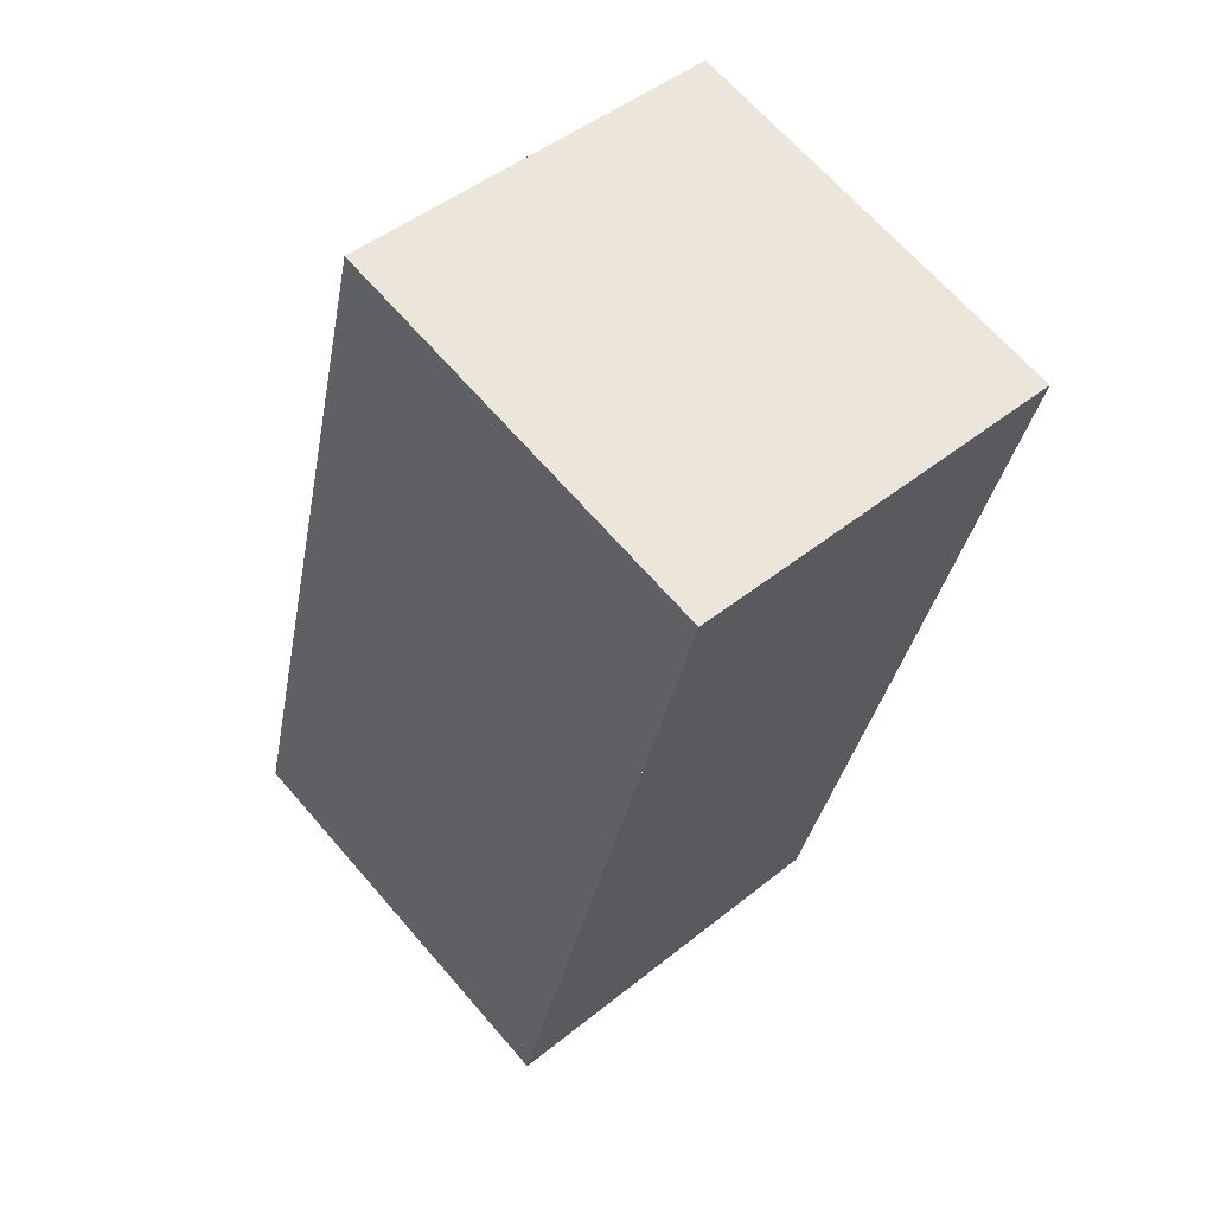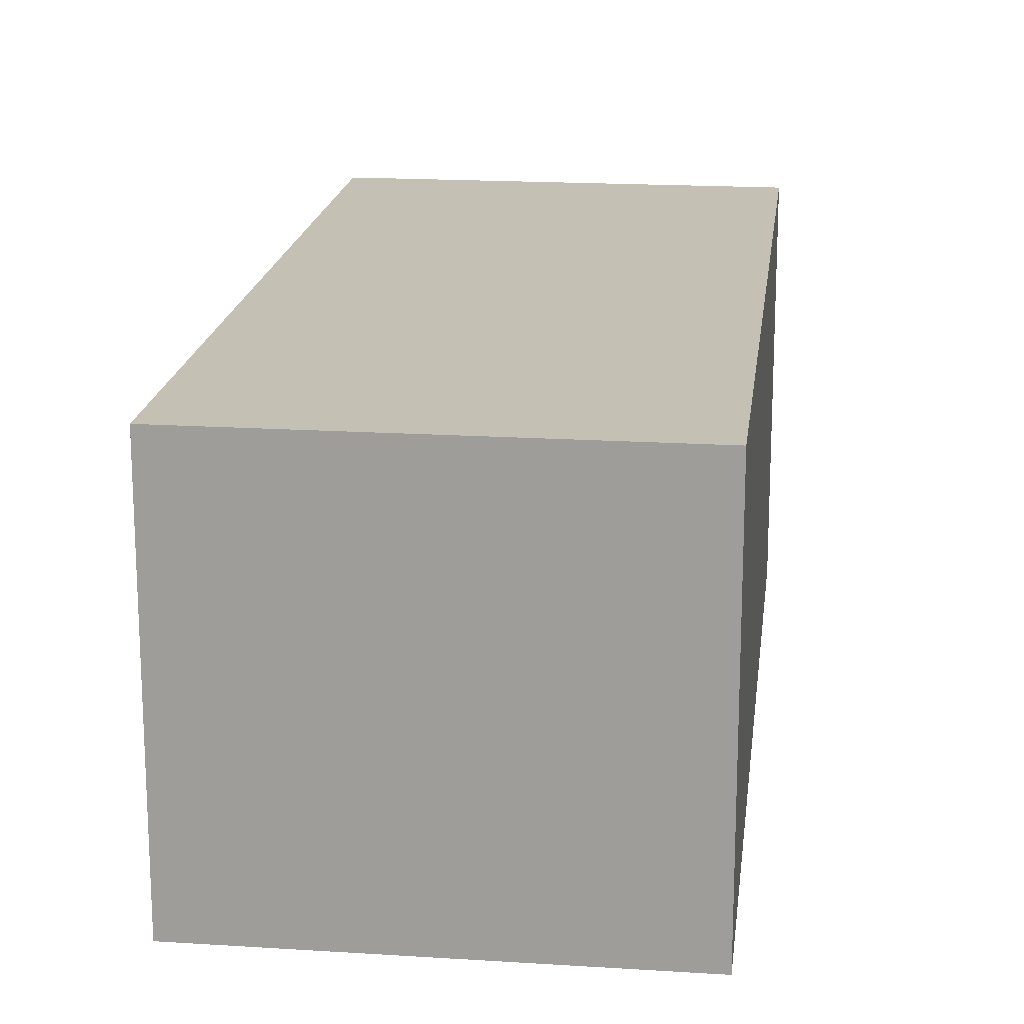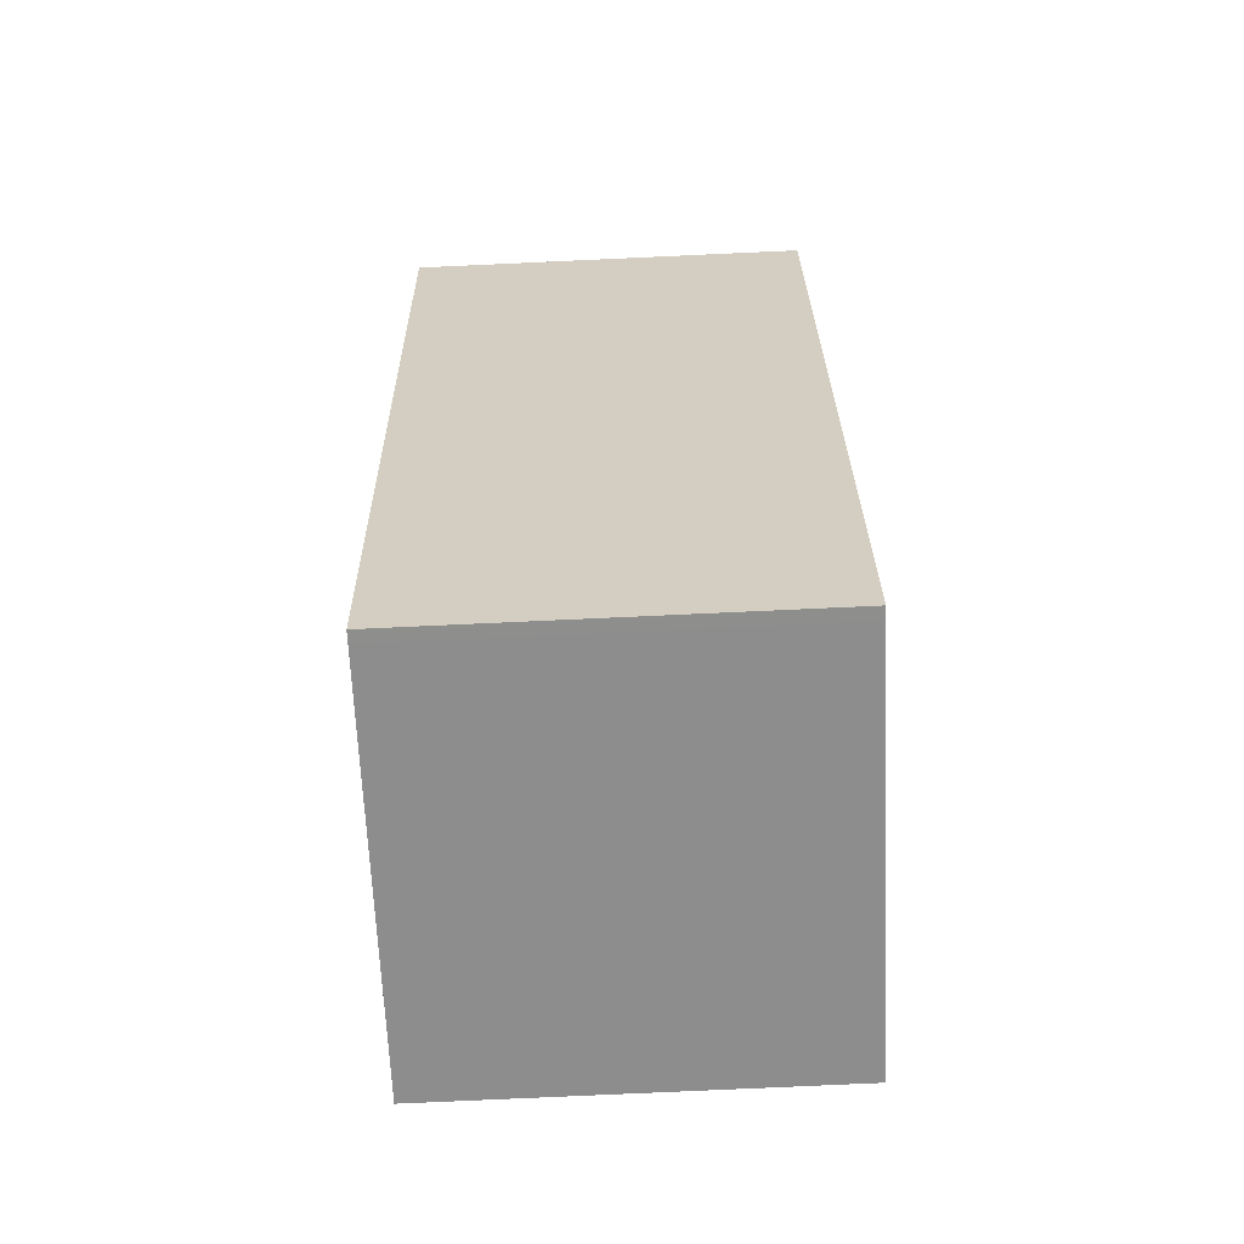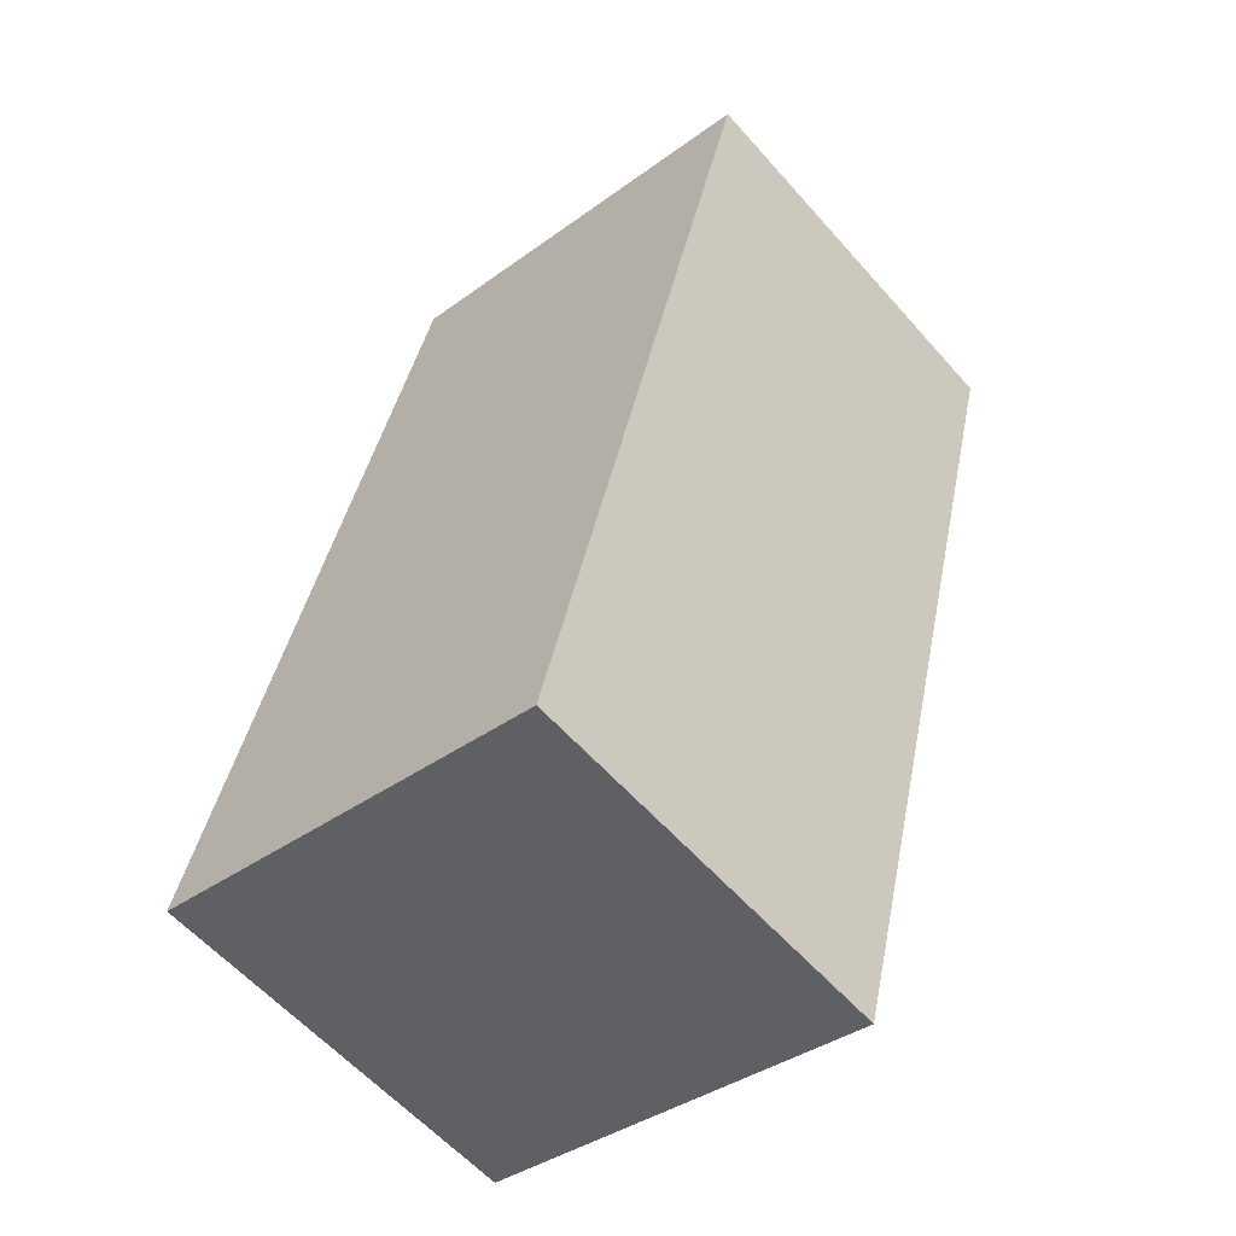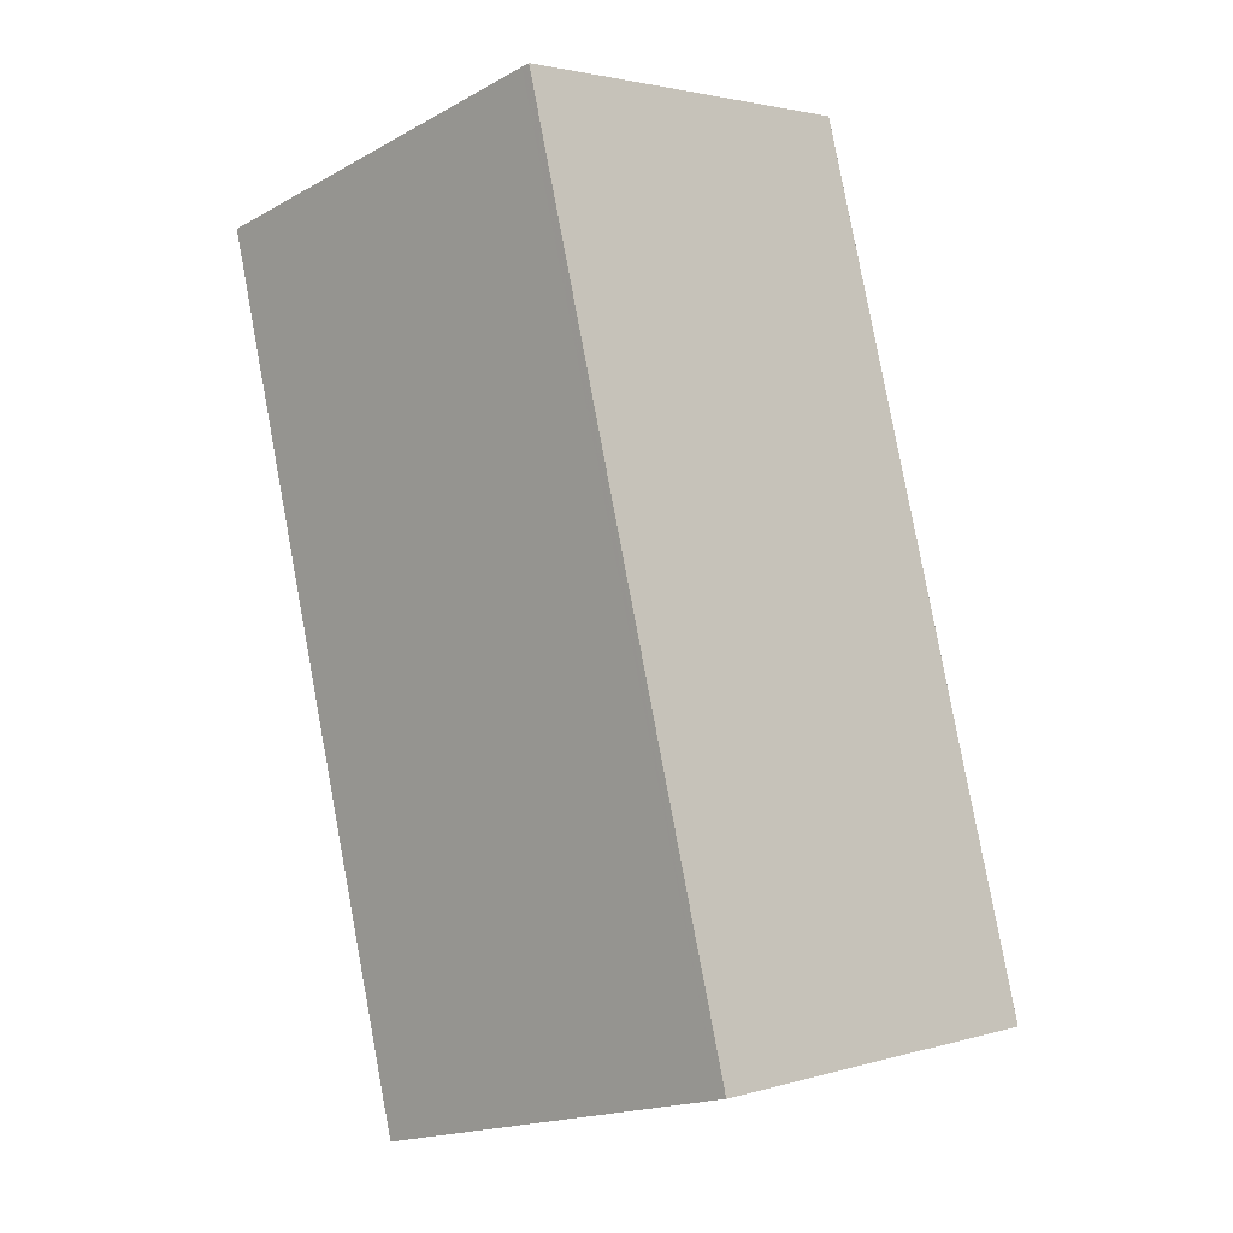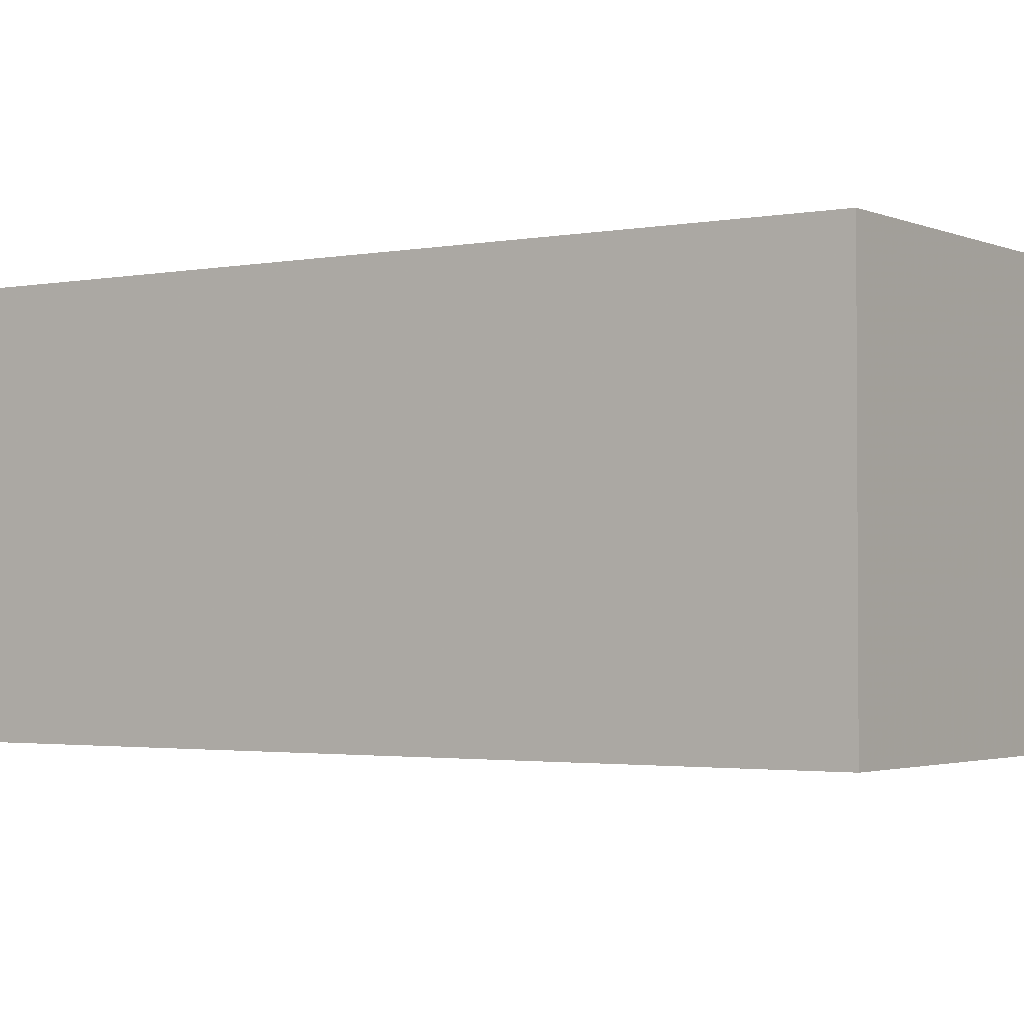
<metadata>
{"format":"obj","ext":"obj","renderer":"f3d","projection":"perspective","resolution":1024,"background":"white","views":[{"elev":46.8,"azim":-132.5,"up":"+Y"},{"elev":18.2,"azim":21.7,"up":"+Z"},{"elev":-79.2,"azim":-87.4,"up":"+Y"},{"elev":-59.1,"azim":-138.9,"up":"+Y"},{"elev":2.3,"azim":44.4,"up":"+Y"},{"elev":-2.2,"azim":-41.1,"up":"+Z"}]}
</metadata>
<code>
v -1933 -2685 2.314
v -1931 -2690 2.315
v -1934 -2690 2.314
v -1935 -2685 2.313
v -1935 -2685 2.313
v -1933 -2685 2.314
v -1933 -2685 2.314
v -1933 -2685 2.314
v -1931 -2690 2.315
v -1935 -2685 2.313
v -1935 -2685 2.313
v -1934 -2690 2.314
v -1934 -2690 2.314
v -1931 -2690 2.315
v -1934 -2690 2.314
v -1931 -2690 2.315
v -1933 -2685 2.314
v -1933 -2685 2.314
v -1933 -2685 0
v -1933 -2685 0
v -1931 -2690 2.315
v -1931 -2690 2.315
v -1931 -2690 0
v -1931 -2690 0
v -1934 -2690 2.314
v -1934 -2690 2.314
v -1934 -2690 0
v -1934 -2690 4.441e-16
v -1935 -2685 2.313
v -1935 -2685 2.313
v -1935 -2685 4.441e-16
v -1935 -2685 0
v -1935 -2685 2.313
v -1935 -2685 2.313
v -1935 -2685 0
v -1935 -2685 4.441e-16
v -1931 -2690 2.315
v -1933 -2685 2.314
v -1933 -2685 0
v -1931 -2690 0
v -1933 -2685 2.314
v -1933 -2685 2.314
v -1933 -2685 0
v -1933 -2685 0
v -1934 -2690 2.314
v -1931 -2690 2.315
v -1931 -2690 0
v -1934 -2690 0
v -1933 -2685 2.314
v -1935 -2685 2.313
v -1935 -2685 0
v -1933 -2685 0
v -1934 -2690 2.314
v -1934 -2690 2.314
v -1934 -2690 0
v -1934 -2690 0
v -1935 -2685 2.313
v -1934 -2690 2.314
v -1934 -2690 4.441e-16
v -1935 -2685 0
v -1931 -2690 2.315
v -1931 -2690 2.315
v -1931 -2690 0
v -1931 -2690 0
v -1933 -2685 0
v -1931 -2690 0
v -1934 -2690 0
v -1935 -2685 0
f 13 12 3 15
f 11 5 4 10
f 7 1 6 8
f 16 2 9 14
f 10 7 8 11
f 14 9 12 13
f 13 11 8 14
f 15 5 11 13
f 14 8 6 16
f 18 19 20 17
f 22 23 24 21
f 26 27 28 25
f 30 31 32 29
f 34 35 36 33
f 38 39 40 37
f 42 43 44 41
f 46 47 48 45
f 50 51 52 49
f 54 55 56 53
f 58 59 60 57
f 62 63 64 61
f 66 67 68 65

</code>
